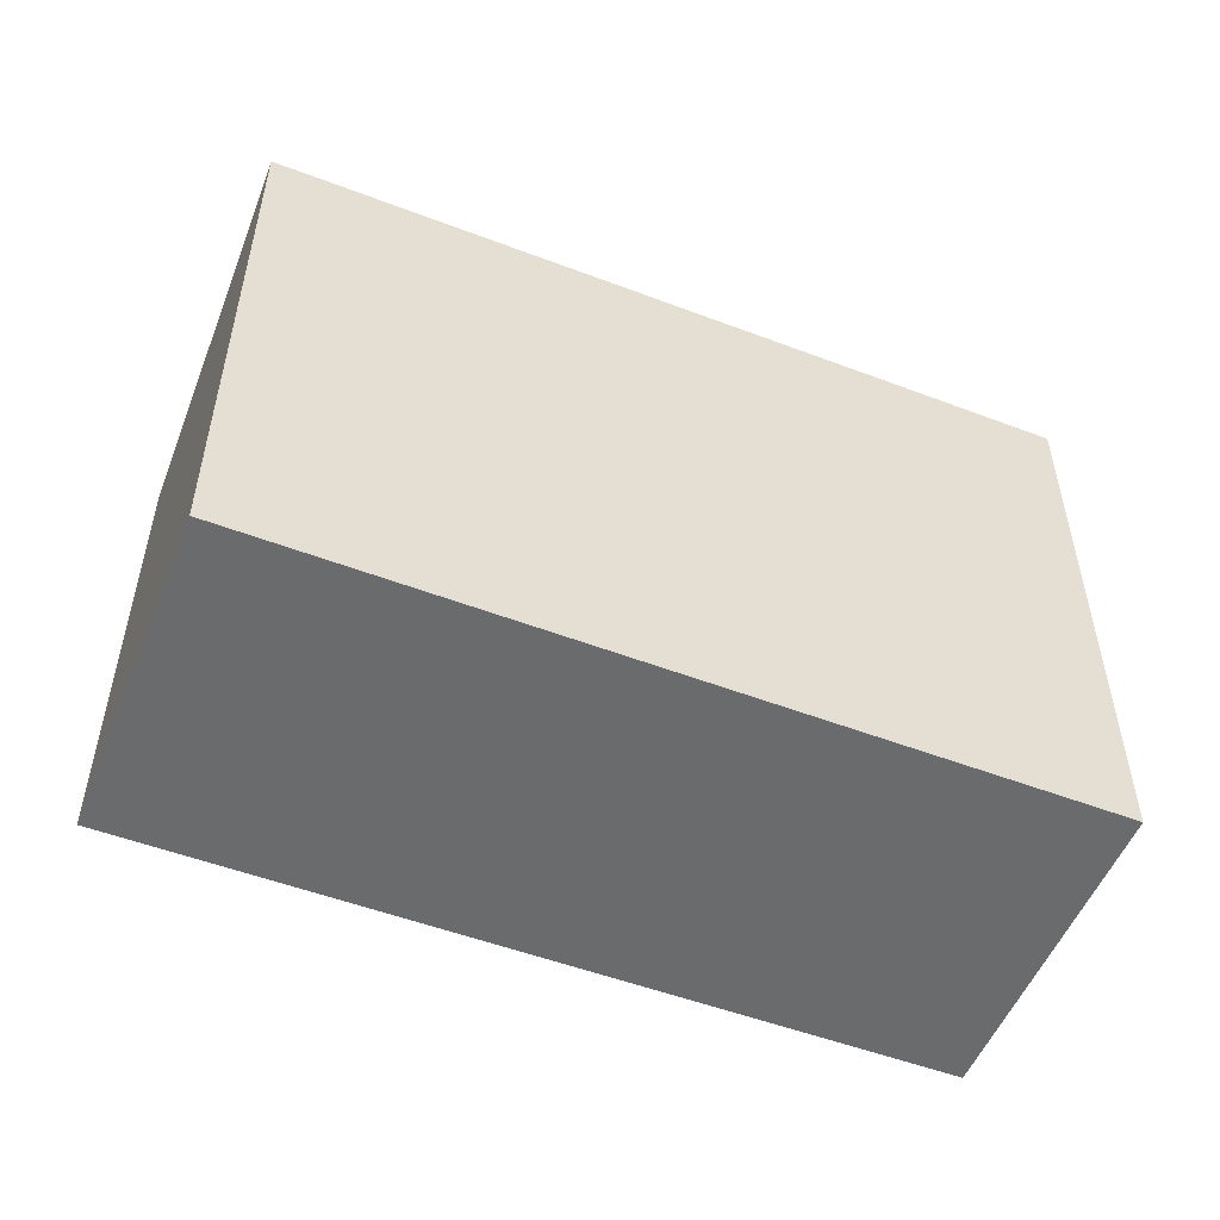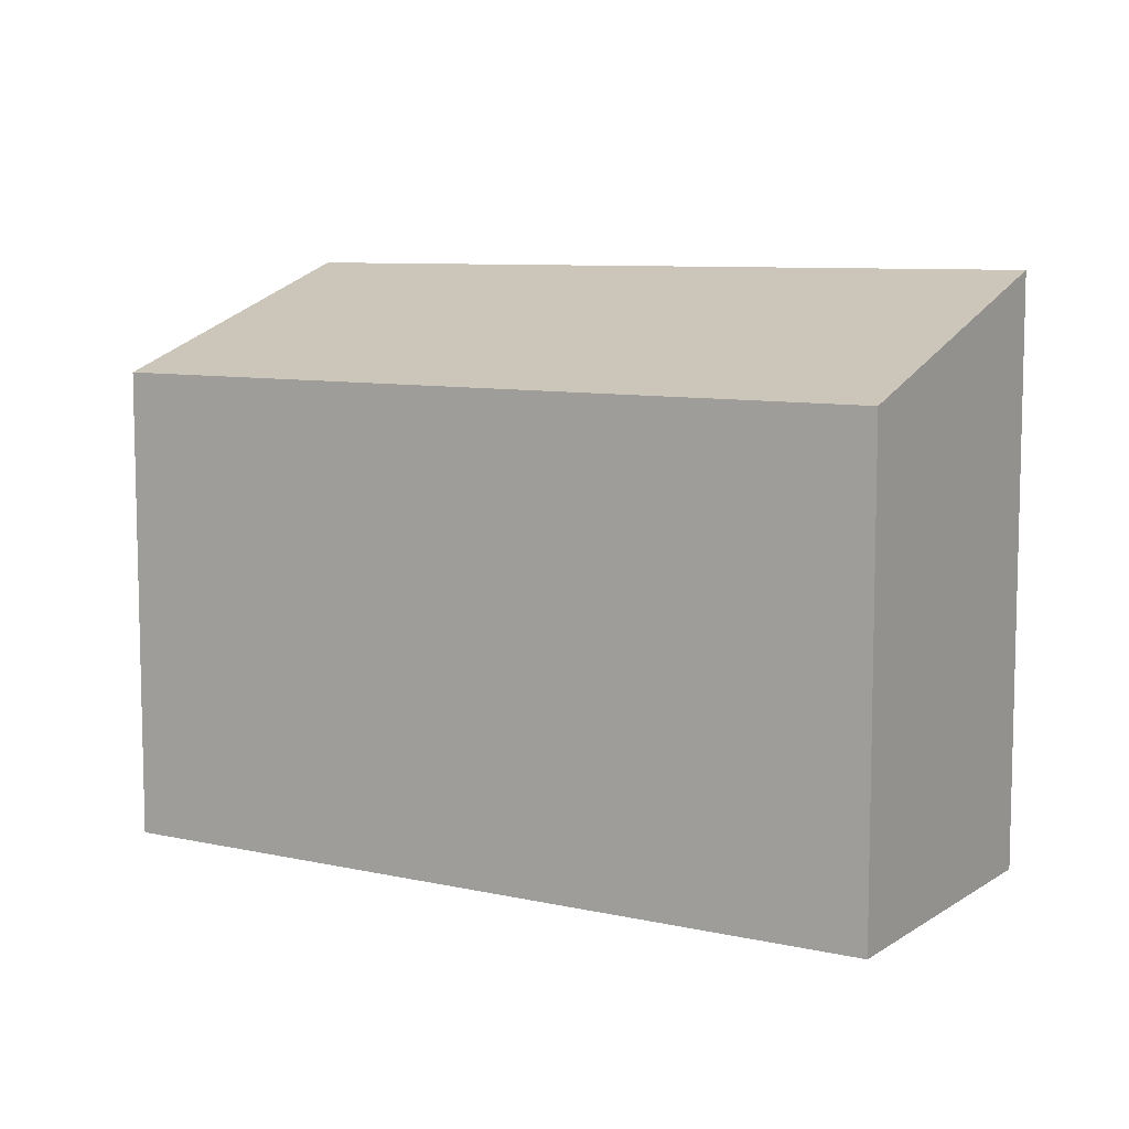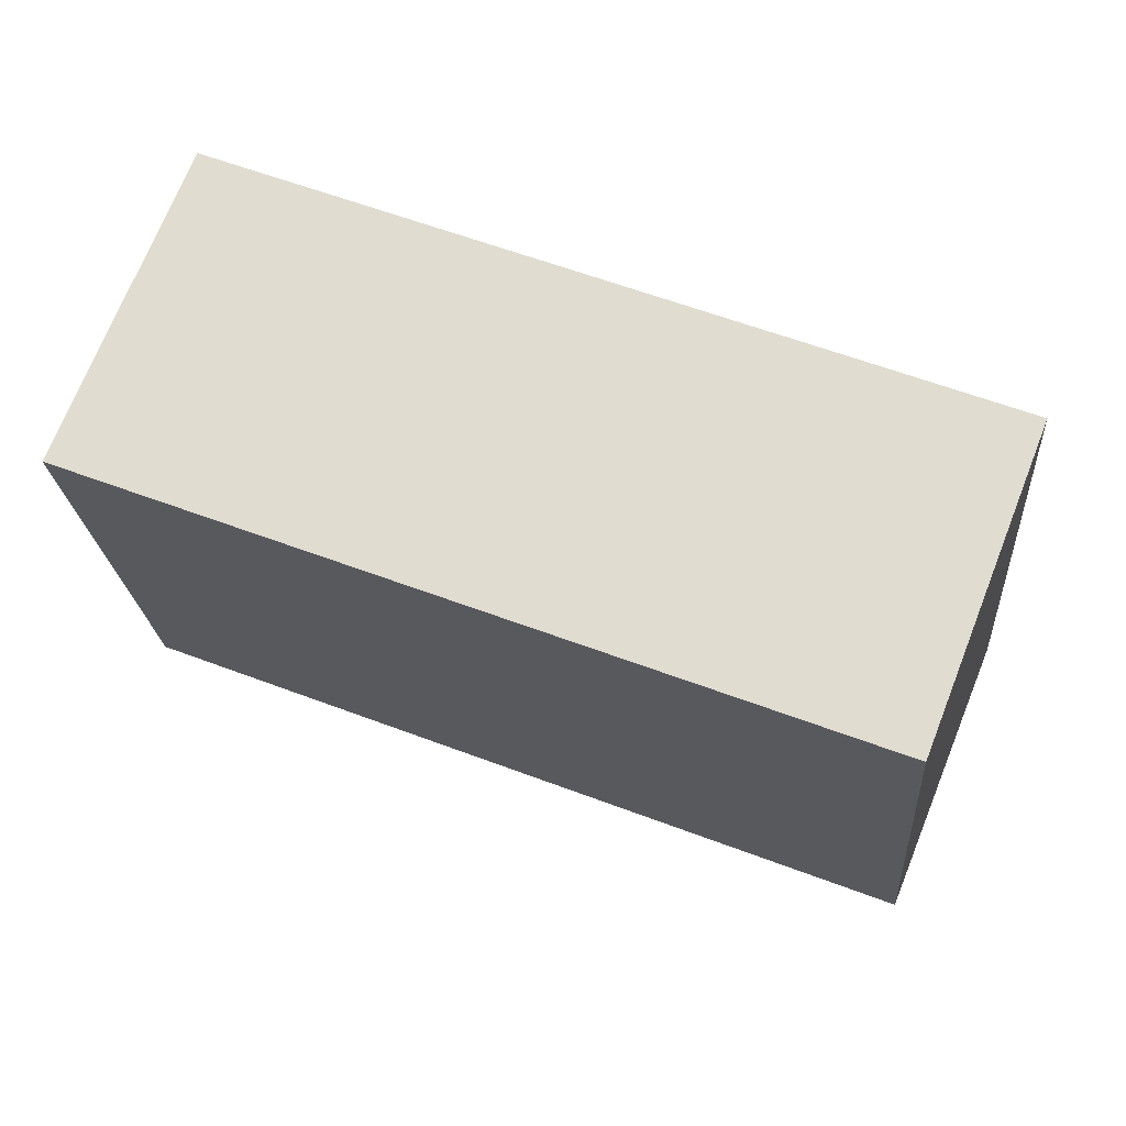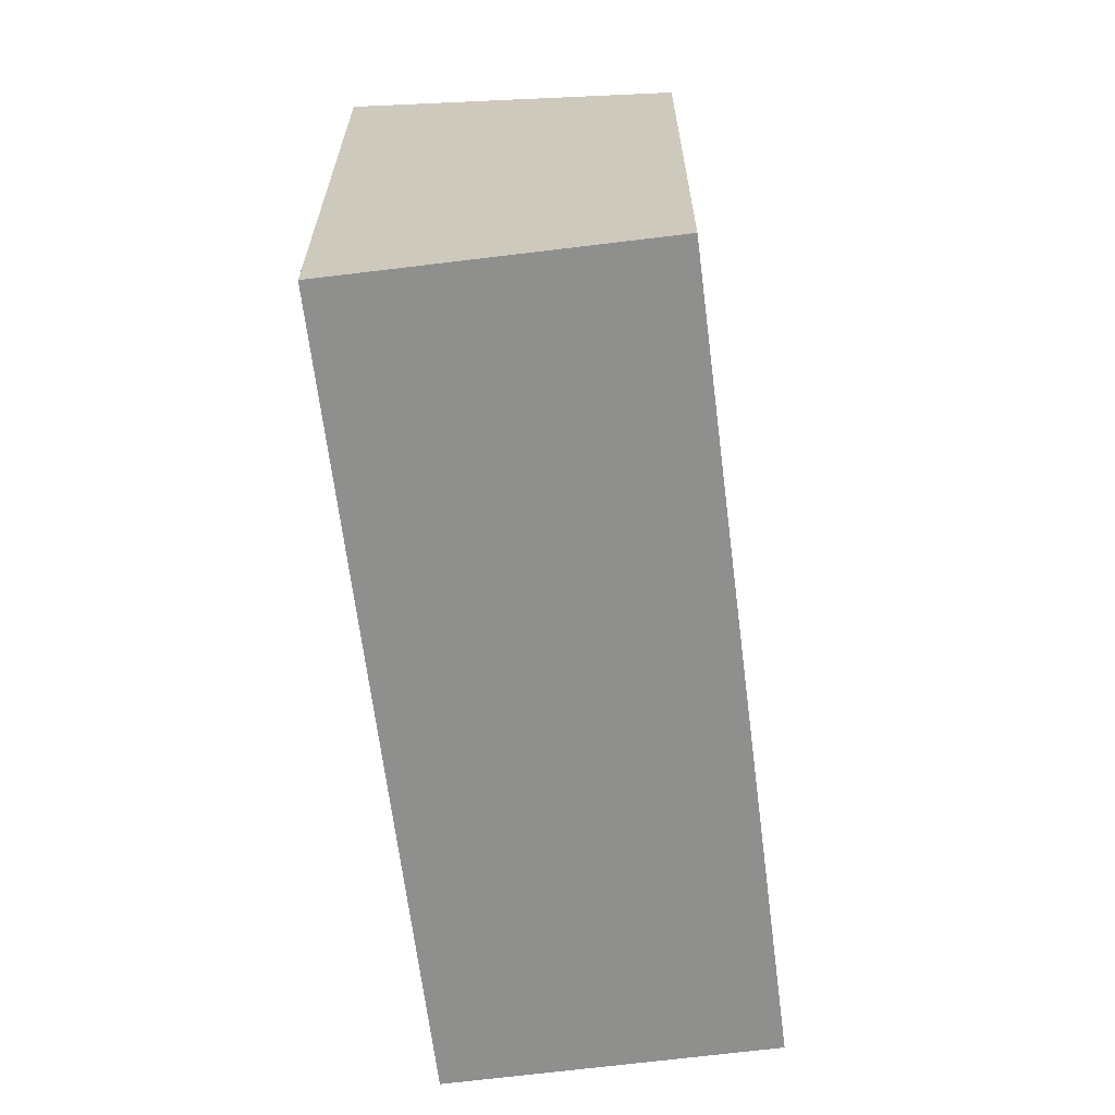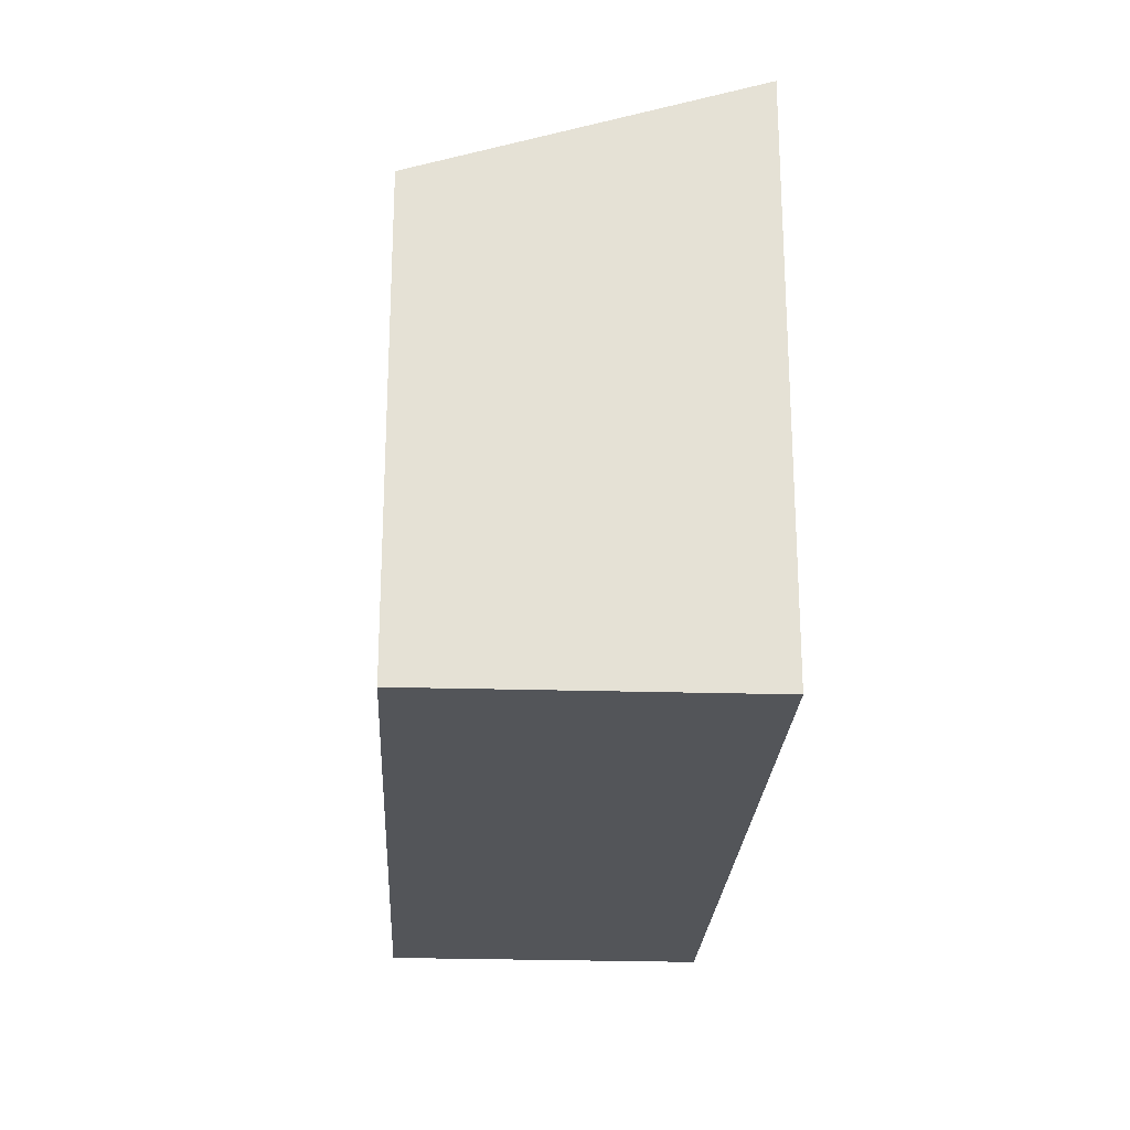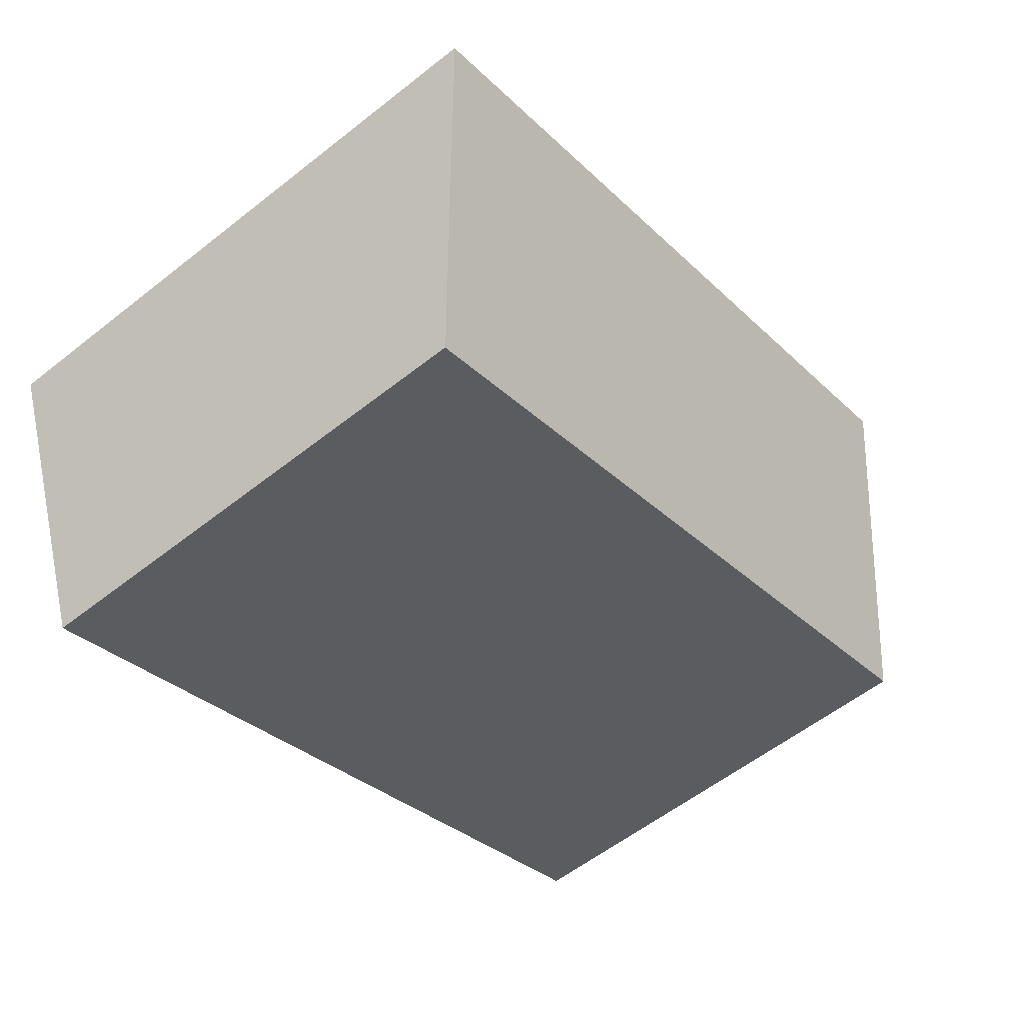
<metadata>
{"format":"obj","ext":"obj","renderer":"f3d","projection":"perspective","resolution":1024,"background":"white","views":[{"elev":-53.2,"azim":-0.5,"up":"+Y"},{"elev":8.4,"azim":-127.3,"up":"+Y"},{"elev":-22.2,"azim":4.3,"up":"+Z"},{"elev":-65.2,"azim":118.6,"up":"+Y"},{"elev":-24.2,"azim":-71.6,"up":"+Y"},{"elev":-57.5,"azim":129.3,"up":"+Z"}]}
</metadata>
<code>
v  6.52 4.091 -2.54
v  1.036 4.997 2.675
v  7.56 4.984 0.09
v  2.841 4.091 -1.107
v  0 4.091 2.505e-16
v  6.52 1.555e-16 -2.54
v  2.841 6.778e-17 -1.107
v  0 0 0
v  1.036 -1.638e-16 2.675
v  7.56 -5.511e-18 0.09
g defaultobject
f 1 2 3
f 2 1 4
f 2 4 5
f 6 4 1
f 4 6 5
f 5 6 7
f 5 7 8
f 5 9 2
f 9 5 8
f 9 3 2
f 3 9 10
f 10 1 3
f 1 10 6
f 7 9 8
f 9 7 10
f 10 7 6

</code>
